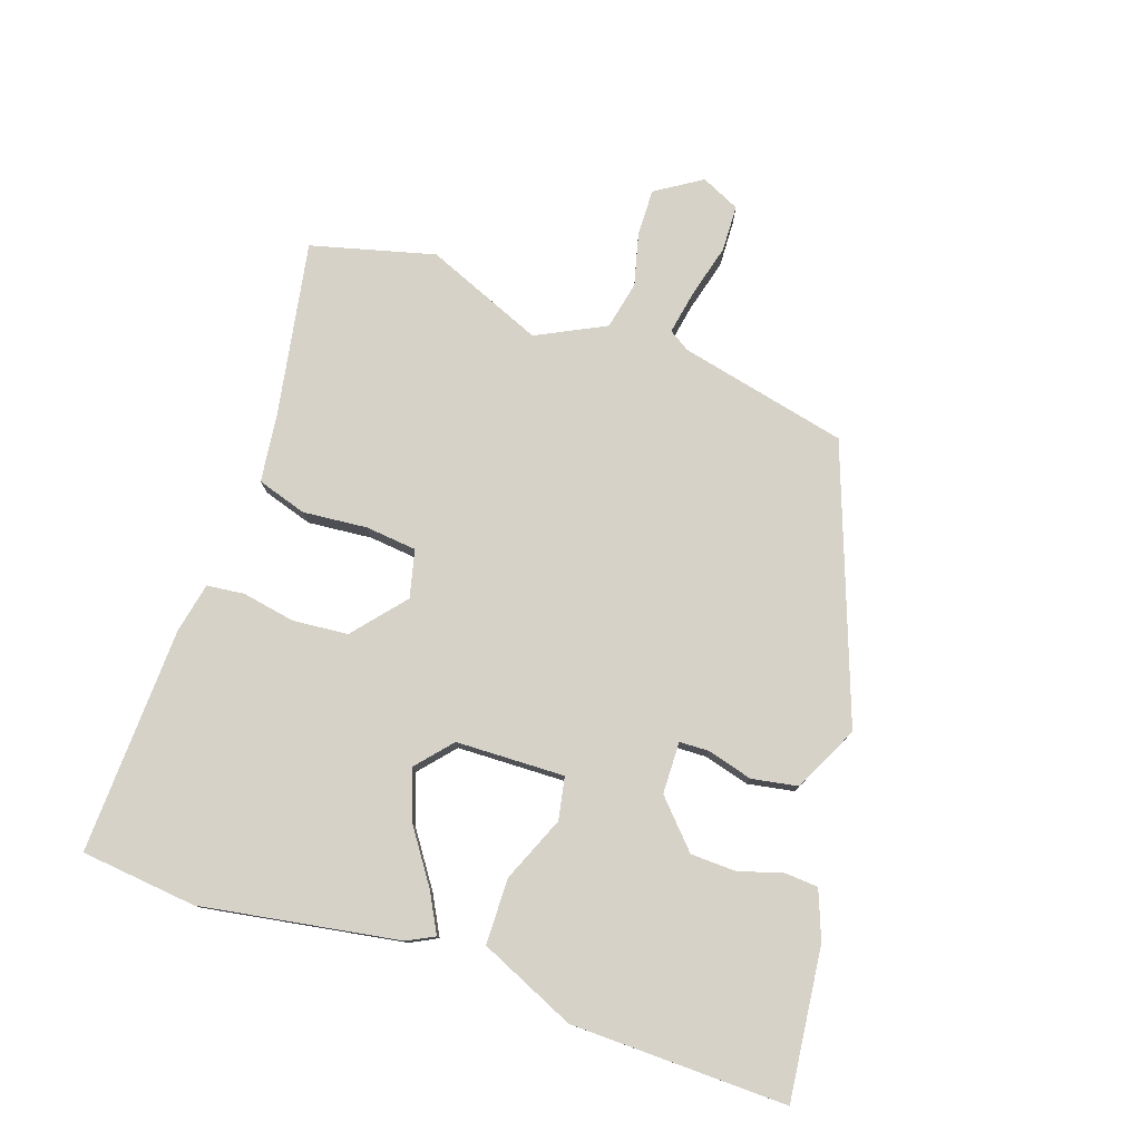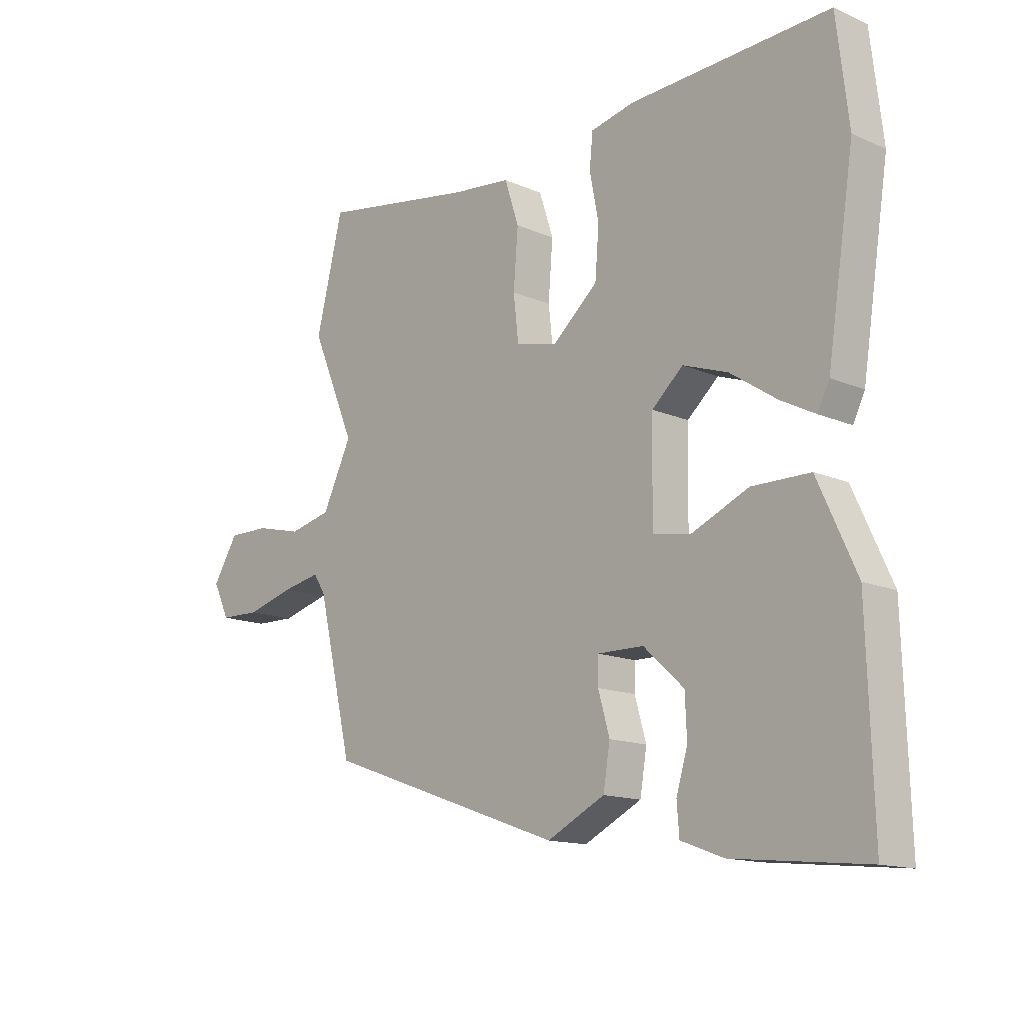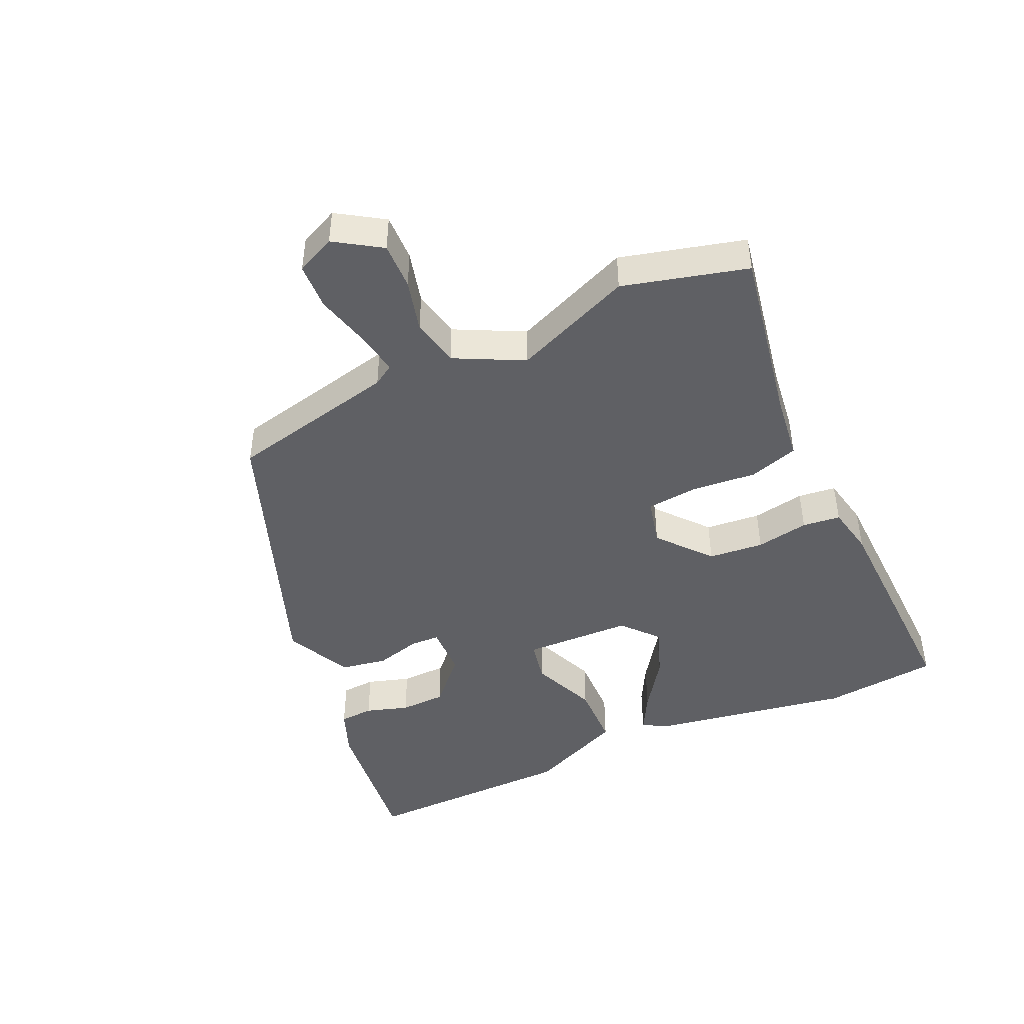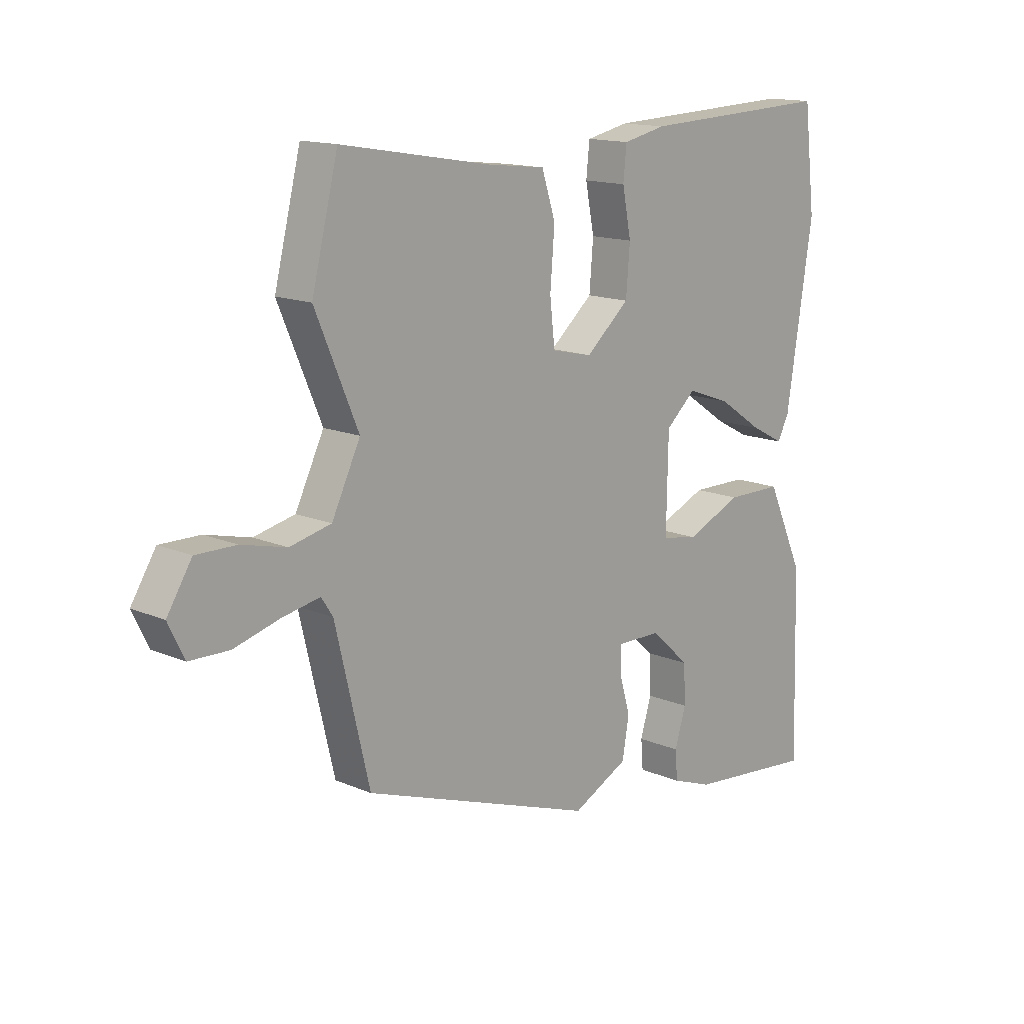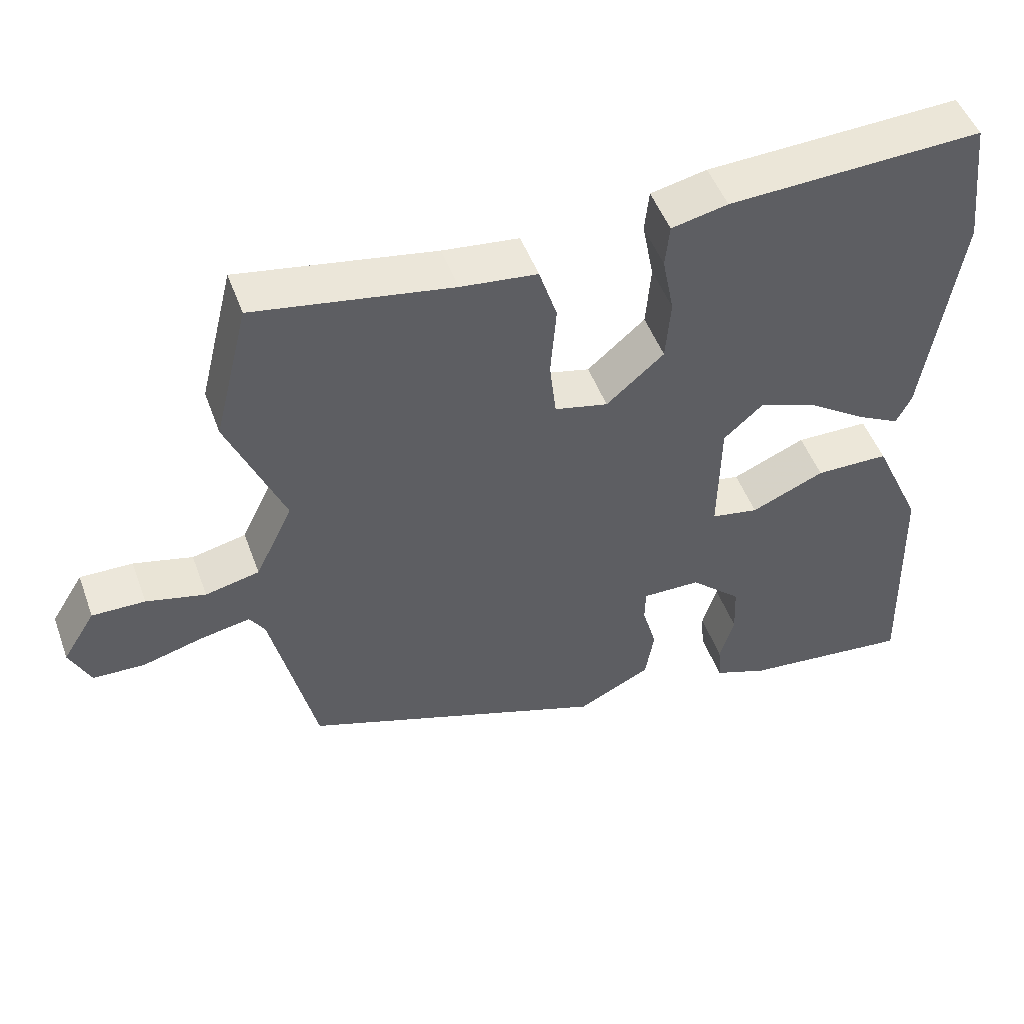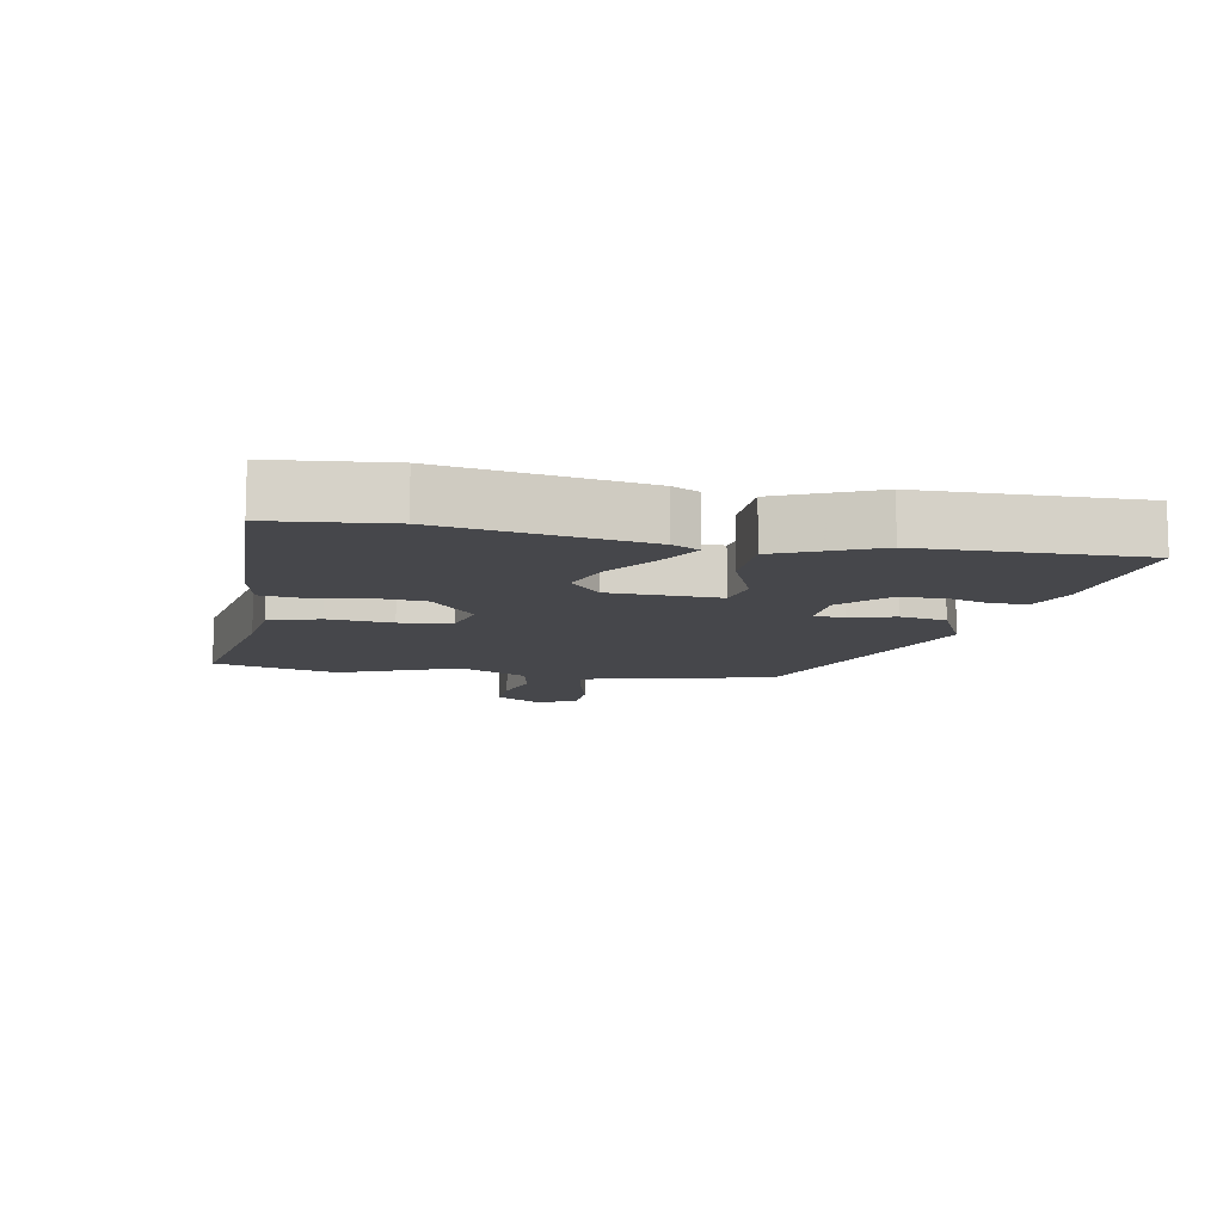
<metadata>
{"format":"obj","ext":"obj","renderer":"f3d","projection":"perspective","resolution":1024,"background":"white","views":[{"elev":78.1,"azim":108.3,"up":"+Y"},{"elev":-14.2,"azim":46.4,"up":"+Z"},{"elev":-45.1,"azim":-66.2,"up":"+Y"},{"elev":14.5,"azim":-47.0,"up":"+Z"},{"elev":49.4,"azim":-19.8,"up":"+Z"},{"elev":-10.7,"azim":78.5,"up":"+Y"}]}
</metadata>
<code>
v 0.496 0.07 0.534
v 0.517 0.07 0.354
v 0.469 0.07 0.045
v 0.448 0.07 0.003
v 0.387 0.07 0.035
v 0.305 0.07 0.09
v 0.226 0.07 0.118
v 0.171 0.07 0.069
v 0.168 0.07 -0.1
v 0.234 0.07 -0.112
v 0.336 0.07 -0.068
v 0.438 0.07 -0.069
v 0.506 0.07 -0.218
v 0.516 0.07 -0.554
v 0.281 0.07 -0.53
v 0.206 0.07 -0.502
v 0.202 0.07 -0.449
v 0.222 0.07 -0.382
v 0.219 0.07 -0.311
v 0.148 0.07 -0.246
v 0.067 0.07 -0.245
v 0.066 0.07 -0.291
v 0.086 0.07 -0.361
v 0.074 0.07 -0.433
v -0.028 0.07 -0.484
v -0.452 0.07 -0.334
v -0.514 0.07 -0.072
v -0.535 0.07 -0.04
v -0.603 0.07 -0.053
v -0.687 0.07 -0.076
v -0.759 0.07 -0.074
v -0.788 0.07 -0.014
v -0.743 0.07 0.058
v -0.67 0.07 0.057
v -0.588 0.07 0.037
v -0.513 0.07 0.054
v -0.461 0.07 0.161
v -0.539 0.07 0.344
v -0.491 0.07 0.537
v -0.218 0.07 0.491
v -0.112 0.07 0.479
v -0.087 0.07 0.402
v -0.095 0.07 0.302
v -0.086 0.07 0.222
v -0.012 0.07 0.205
v 0.068 0.07 0.274
v 0.075 0.07 0.36
v 0.059 0.07 0.442
v 0.065 0.07 0.501
v 0.143 0.07 0.518
v 0.496 0 0.534
v 0.517 0 0.354
v 0.469 0 0.045
v 0.448 0 0.003
v 0.387 0 0.035
v 0.305 0 0.09
v 0.226 0 0.118
v 0.171 0 0.069
v 0.168 0 -0.1
v 0.234 0 -0.112
v 0.336 0 -0.068
v 0.438 0 -0.069
v 0.506 0 -0.218
v 0.516 0 -0.554
v 0.281 0 -0.53
v 0.206 0 -0.502
v 0.202 0 -0.449
v 0.222 0 -0.382
v 0.219 0 -0.311
v 0.148 0 -0.246
v 0.067 0 -0.245
v 0.066 0 -0.291
v 0.086 0 -0.361
v 0.074 0 -0.433
v -0.028 0 -0.484
v -0.452 0 -0.334
v -0.514 0 -0.072
v -0.535 0 -0.04
v -0.603 0 -0.053
v -0.687 0 -0.076
v -0.759 0 -0.074
v -0.788 0 -0.014
v -0.743 0 0.058
v -0.67 0 0.057
v -0.588 0 0.037
v -0.513 0 0.054
v -0.461 0 0.161
v -0.539 0 0.344
v -0.491 0 0.537
v -0.218 0 0.491
v -0.112 0 0.479
v -0.087 0 0.402
v -0.095 0 0.302
v -0.086 0 0.222
v -0.012 0 0.205
v 0.068 0 0.274
v 0.075 0 0.36
v 0.059 0 0.442
v 0.065 0 0.501
v 0.143 0 0.518
f 4 5 6
f 3 4 6
f 2 3 6
f 1 2 6
f 50 1 6
f 49 50 6
f 48 49 6
f 47 48 6
f 46 47 6 7
f 45 46 7 8
f 44 45 8 9
f 40 41 42 43
f 40 43 44
f 39 40 44
f 38 39 44
f 37 38 44
f 36 37 44 9
f 33 34 35
f 32 33 35
f 31 32 35
f 30 31 35
f 29 30 35
f 28 29 35 36
f 27 28 36 9
f 25 26 27
f 24 25 27
f 23 24 27
f 22 23 27
f 21 22 27
f 27 9 10
f 21 27 10
f 20 21 10
f 16 17 18
f 15 16 18
f 14 15 18
f 13 14 18
f 12 13 18
f 11 12 18
f 11 18 19
f 10 11 19 20
f 56 55 54
f 56 54 53
f 56 53 52
f 56 52 51
f 56 51 100
f 56 100 99
f 56 99 98
f 56 98 97
f 57 56 97 96
f 58 57 96 95
f 59 58 95 94
f 93 92 91 90
f 94 93 90
f 94 90 89
f 94 89 88
f 94 88 87
f 59 94 87 86
f 85 84 83
f 85 83 82
f 85 82 81
f 85 81 80
f 85 80 79
f 86 85 79 78
f 59 86 78 77
f 77 76 75
f 77 75 74
f 77 74 73
f 77 73 72
f 77 72 71
f 60 59 77
f 60 77 71
f 60 71 70
f 68 67 66
f 68 66 65
f 68 65 64
f 68 64 63
f 68 63 62
f 68 62 61
f 69 68 61
f 70 69 61 60
f 1 51 52 2
f 2 52 53 3
f 3 53 54 4
f 4 54 55 5
f 5 55 56 6
f 6 56 57 7
f 7 57 58 8
f 8 58 59 9
f 9 59 60 10
f 10 60 61 11
f 11 61 62 12
f 12 62 63 13
f 13 63 64 14
f 14 64 65 15
f 15 65 66 16
f 16 66 67 17
f 17 67 68 18
f 18 68 69 19
f 19 69 70 20
f 20 70 71 21
f 21 71 72 22
f 22 72 73 23
f 23 73 74 24
f 24 74 75 25
f 25 75 76 26
f 26 76 77 27
f 27 77 78 28
f 28 78 79 29
f 29 79 80 30
f 30 80 81 31
f 31 81 82 32
f 32 82 83 33
f 33 83 84 34
f 34 84 85 35
f 35 85 86 36
f 36 86 87 37
f 37 87 88 38
f 38 88 89 39
f 39 89 90 40
f 40 90 91 41
f 41 91 92 42
f 42 92 93 43
f 43 93 94 44
f 44 94 95 45
f 45 95 96 46
f 46 96 97 47
f 47 97 98 48
f 48 98 99 49
f 49 99 100 50
f 50 100 51 1

</code>
